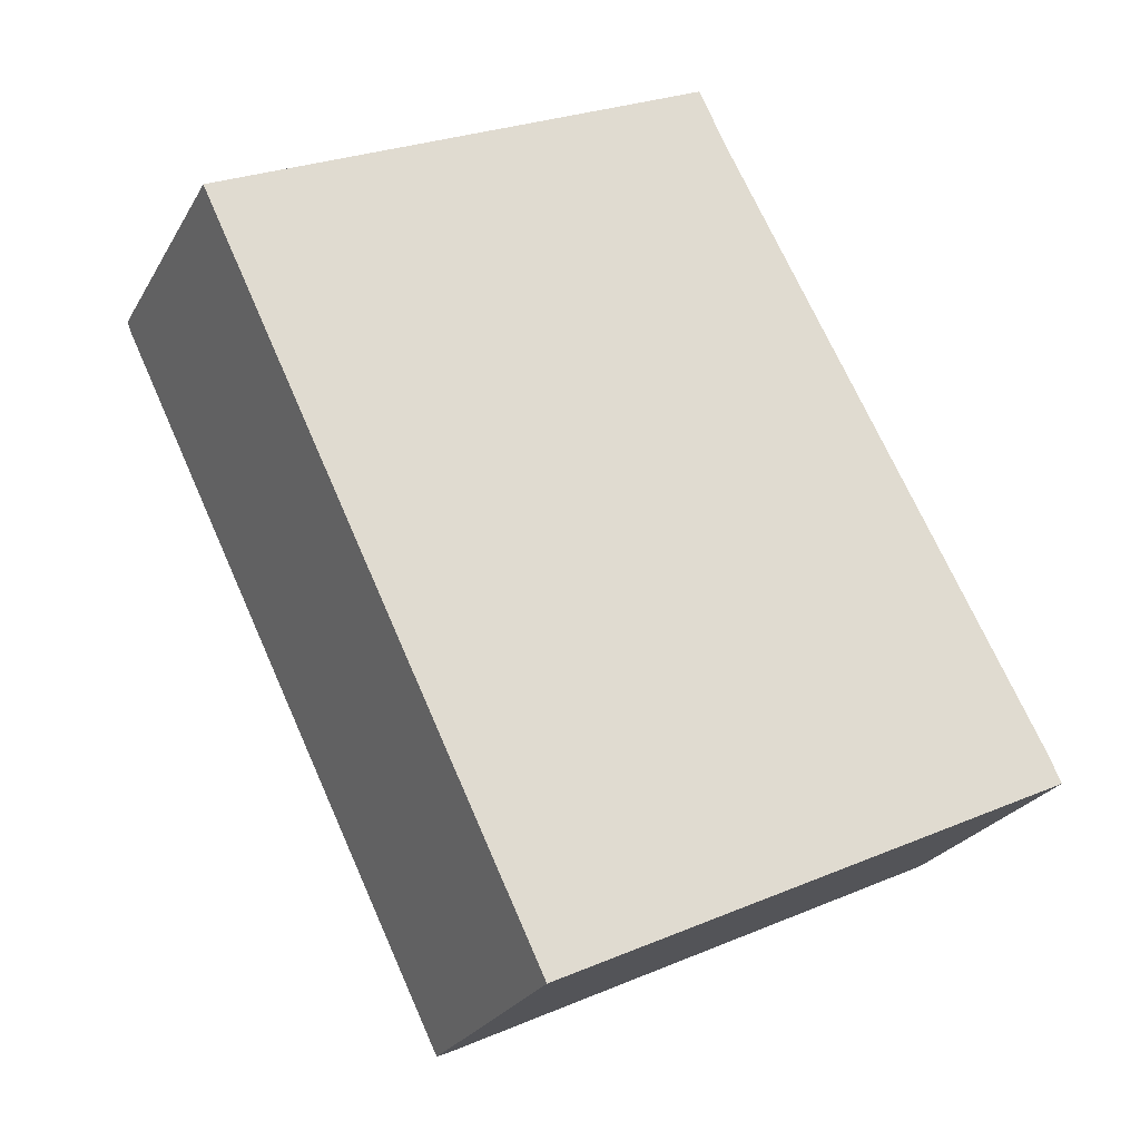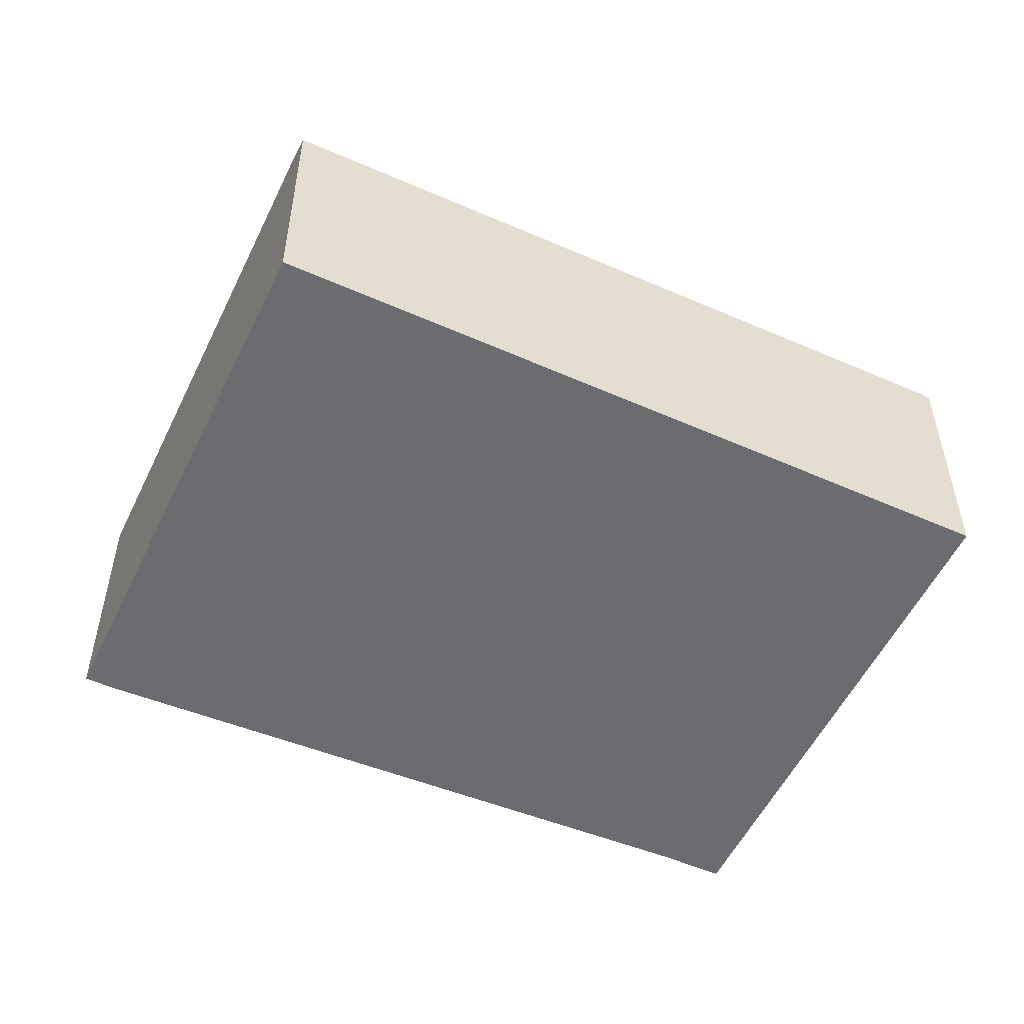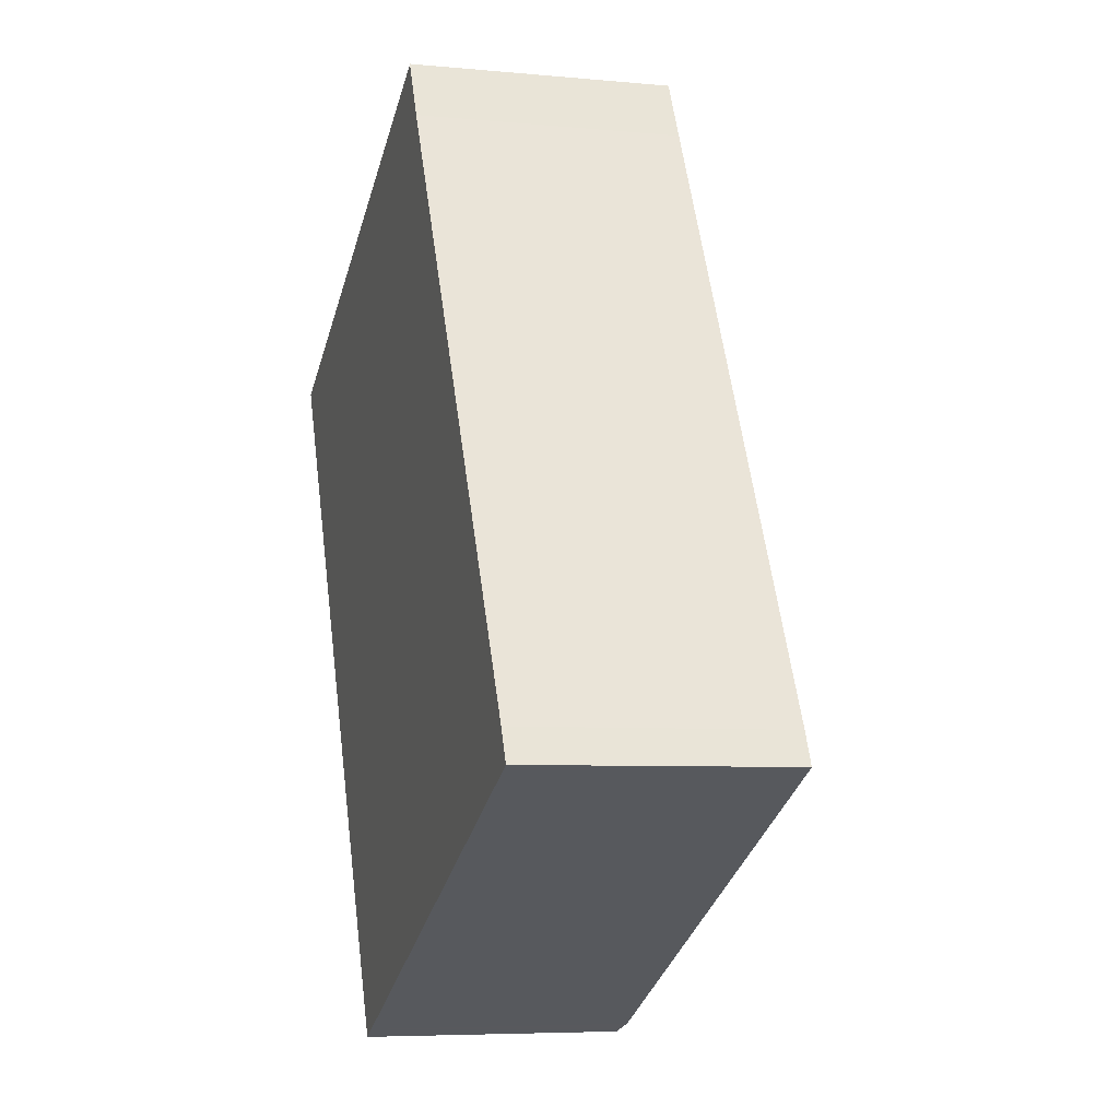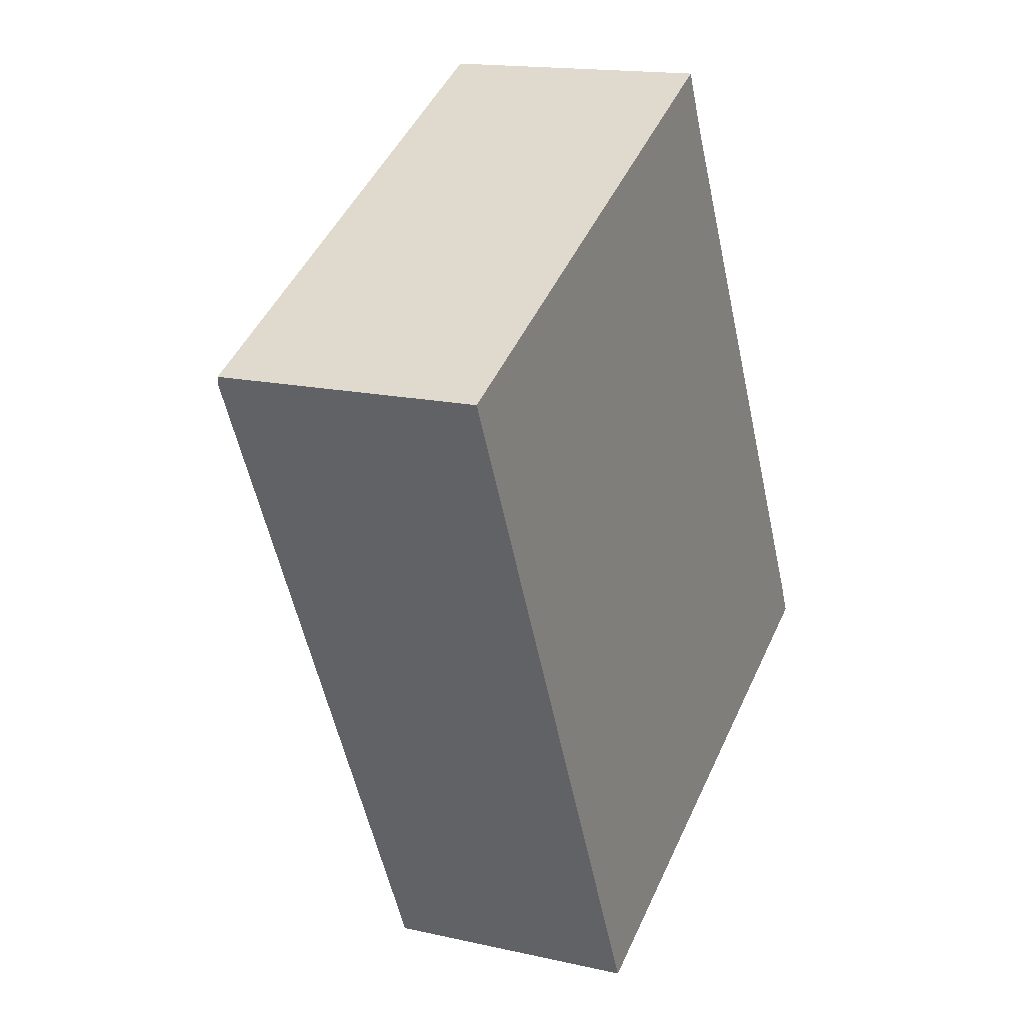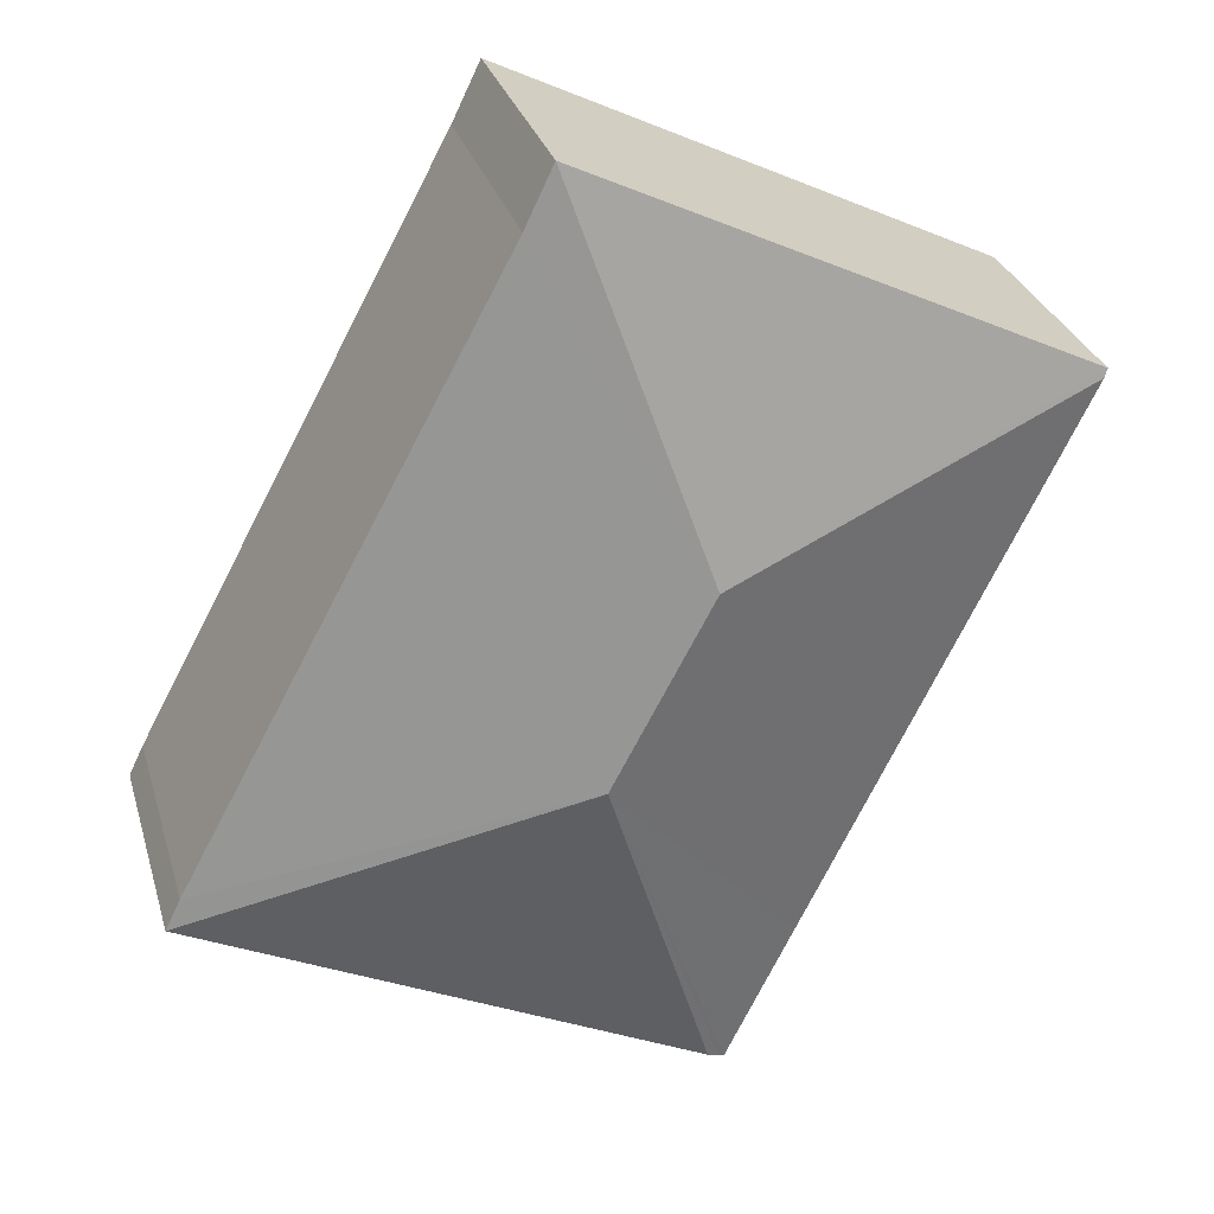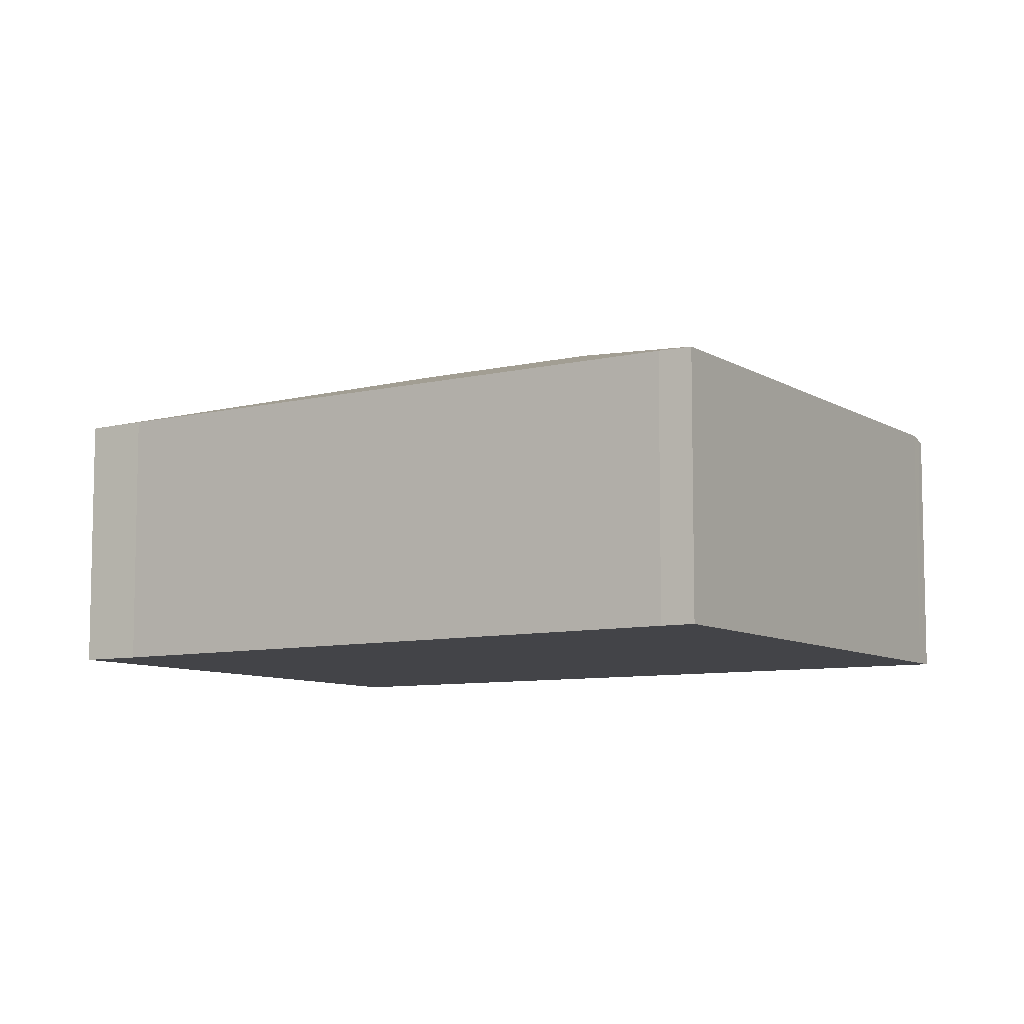
<metadata>
{"format":"obj","ext":"obj","renderer":"f3d","projection":"perspective","resolution":1024,"background":"white","views":[{"elev":-25.1,"azim":-23.4,"up":"+Z"},{"elev":-53.7,"azim":-141.1,"up":"+Y"},{"elev":-6.1,"azim":73.8,"up":"+Z"},{"elev":15.9,"azim":-64.7,"up":"+Z"},{"elev":29.5,"azim":164.7,"up":"+Z"},{"elev":-8.2,"azim":95.9,"up":"+Y"}]}
</metadata>
<code>
v  3.357 2.394 -2.223
v  2.5 1.852 -4.845
v  2.41 1.824 -4.889
v  2.664 2.394 -0.92
v  1.895 1.824 -3.92
v  0.028 1.869 -0.058
v  2.372 1.813 -4.907
v  0 1.852 1.134e-16
v  3.513 1.852 1.698
v  3.712 1.859 1.288
v  5.965 1.852 -2.896
v  6.072 1.852 -3.118
v  2.372 3.005e-16 -4.907
v  1.895 2.4e-16 -3.92
v  0.028 3.551e-18 -0.058
v  0 0 0
v  3.513 -1.04e-16 1.698
v  3.712 -7.887e-17 1.288
v  5.965 1.773e-16 -2.896
v  6.072 1.909e-16 -3.118
v  2.5 2.967e-16 -4.845
v  2.41 2.994e-16 -4.889
g defaultobject
f 1 2 3
f 4 5 6
f 5 4 1
f 5 1 7
f 7 1 3
f 8 4 6
f 4 8 9
f 10 4 9
f 4 10 11
f 4 11 1
f 1 11 12
f 1 12 2
f 13 5 7
f 5 13 14
f 5 14 6
f 6 14 15
f 6 15 8
f 8 15 16
f 16 9 8
f 9 16 17
f 9 18 10
f 18 9 17
f 18 11 10
f 11 18 19
f 19 12 11
f 12 19 20
f 20 2 12
f 2 20 21
f 2 21 3
f 3 21 7
f 7 21 13
f 13 21 22
f 15 17 16
f 17 15 18
f 18 15 14
f 18 14 19
f 19 14 13
f 19 13 21
f 19 21 20
f 21 13 22

</code>
